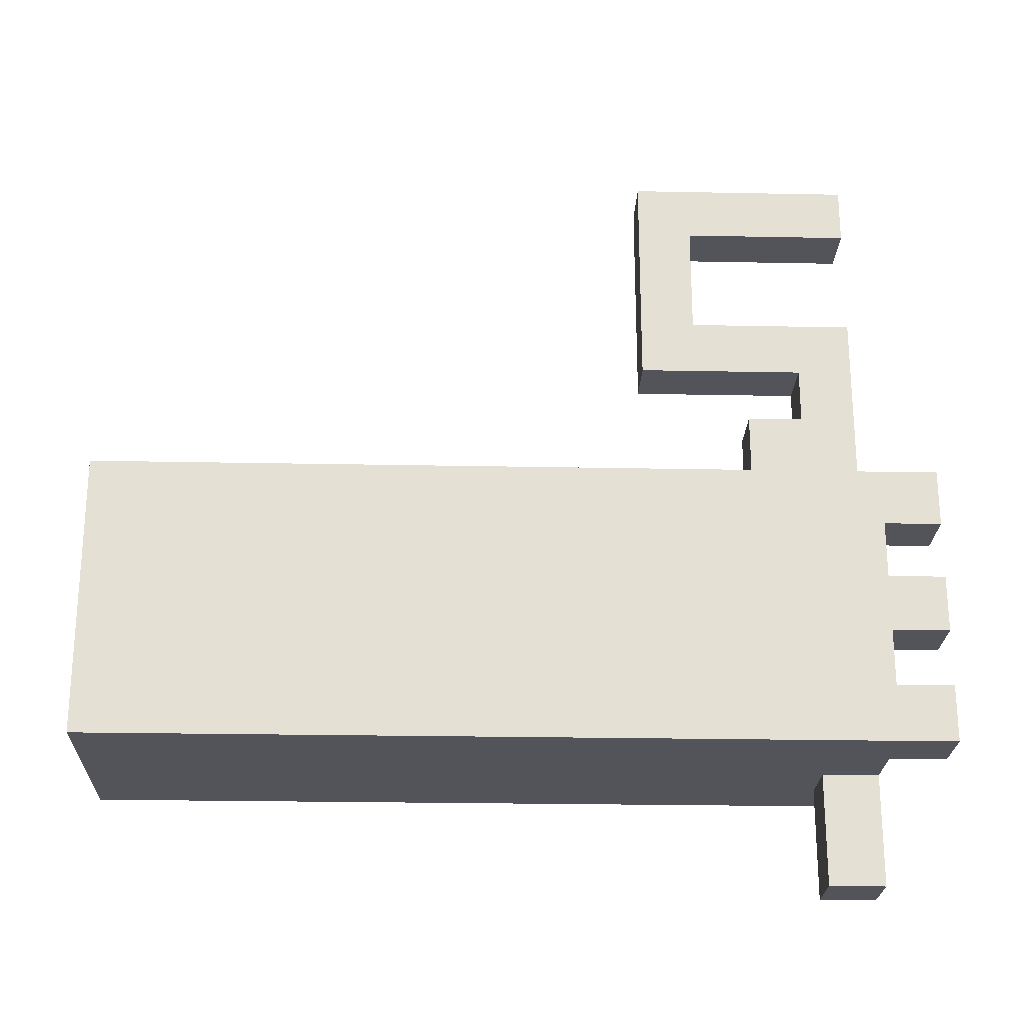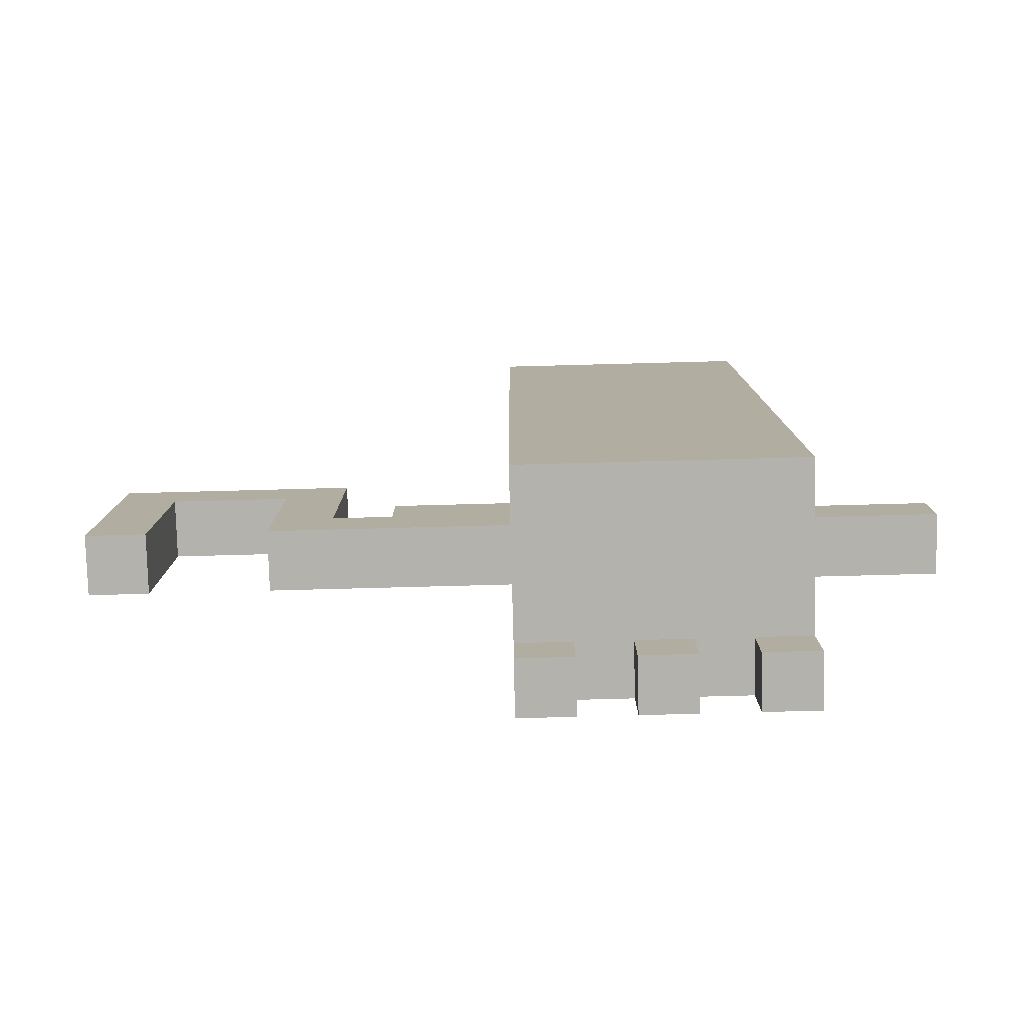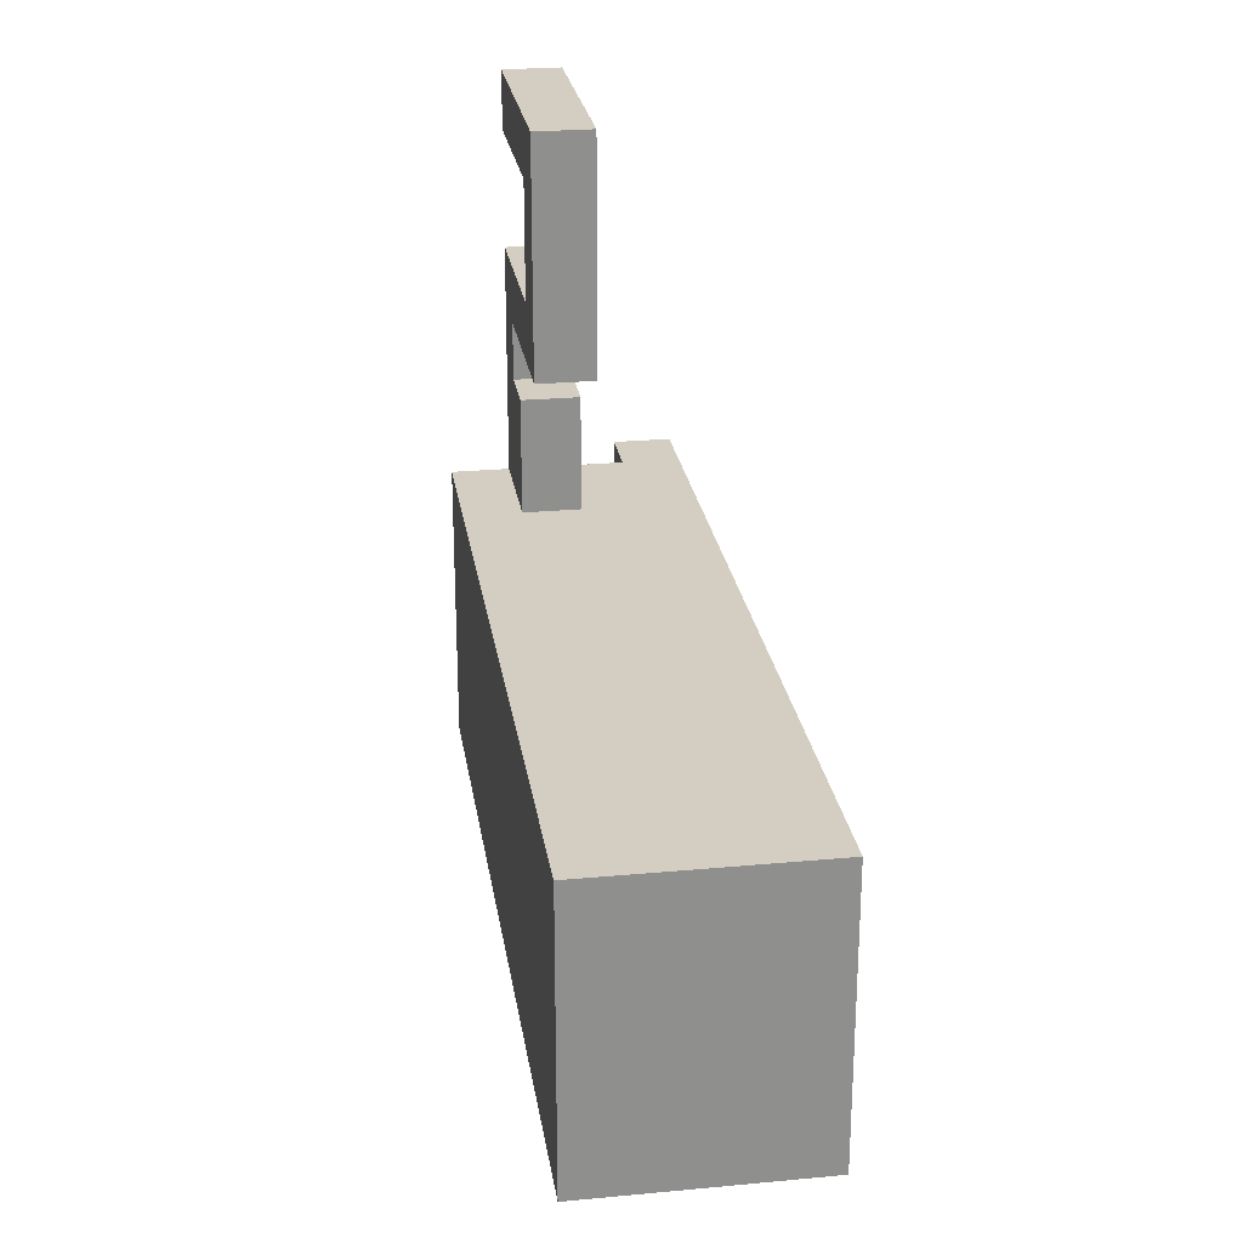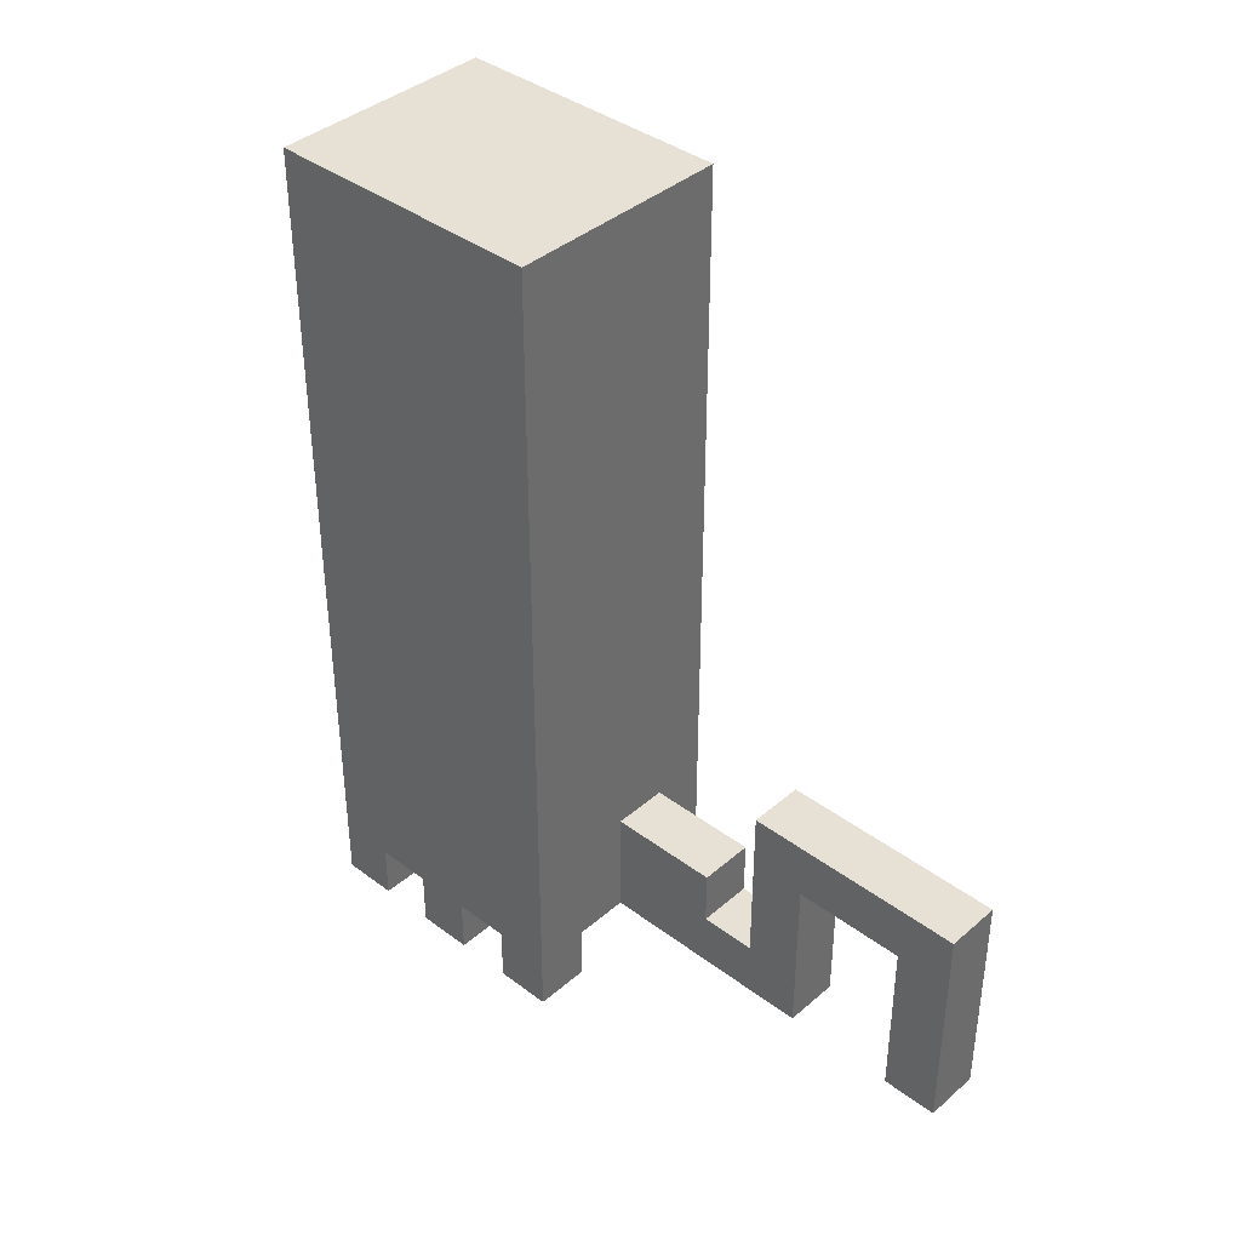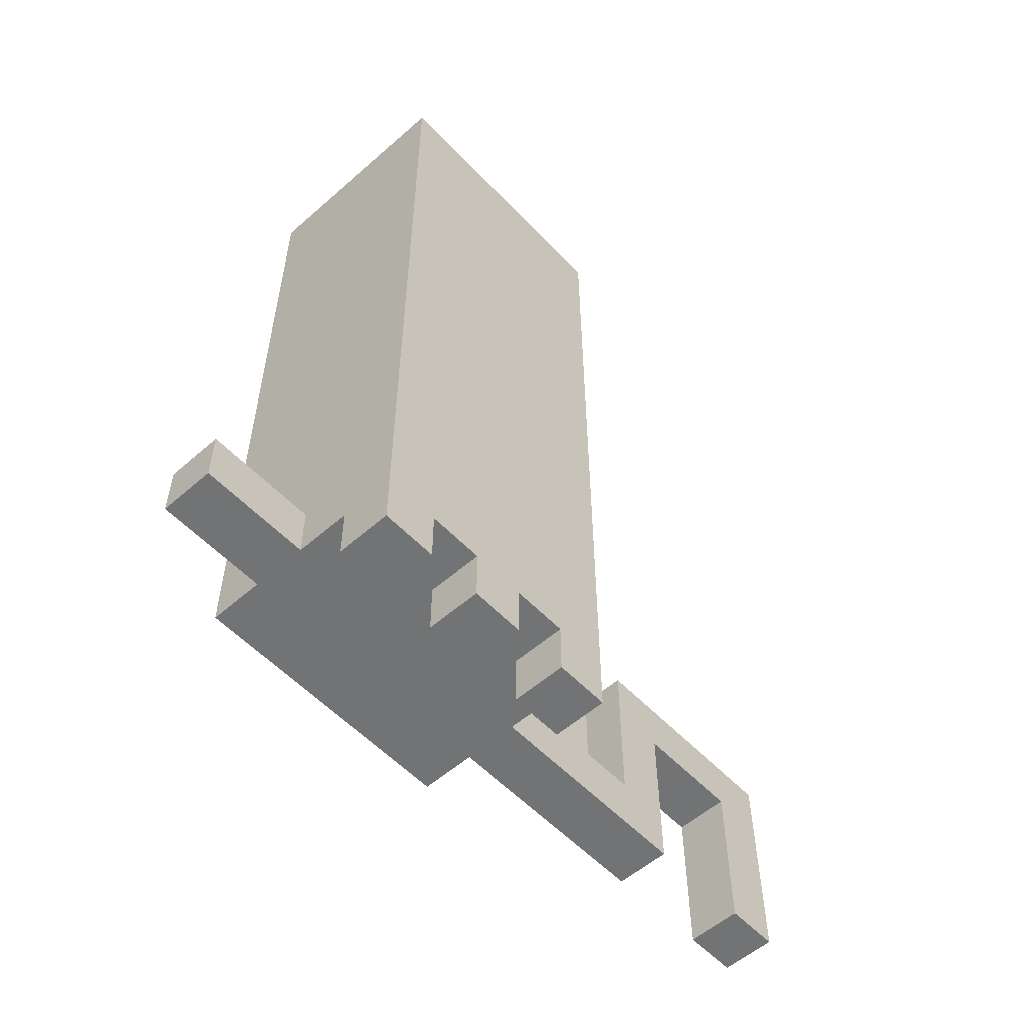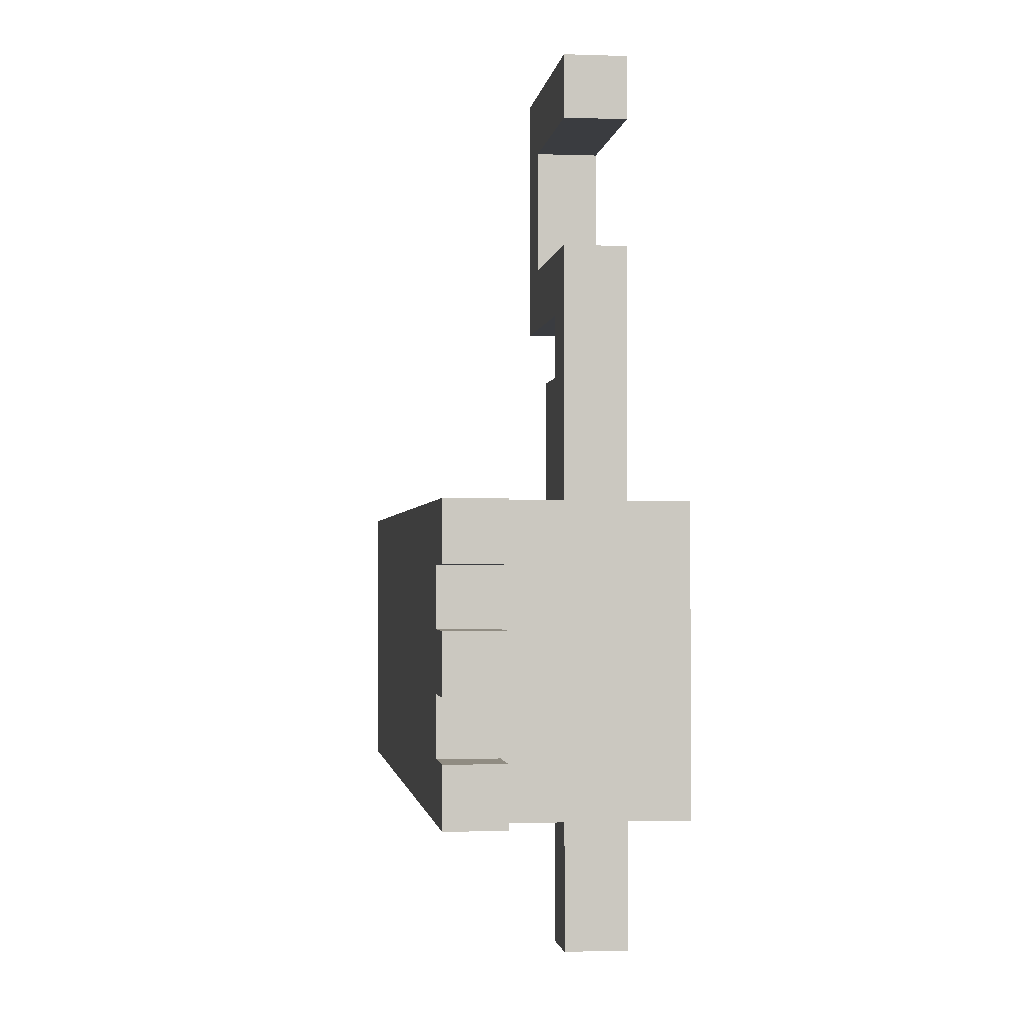
<metadata>
{"format":"obj","ext":"obj","renderer":"f3d","projection":"perspective","resolution":1024,"background":"white","views":[{"elev":-23.7,"azim":-91.9,"up":"+Z"},{"elev":-79.4,"azim":91.5,"up":"+Y"},{"elev":25.1,"azim":171.4,"up":"+Z"},{"elev":39.3,"azim":-46.9,"up":"+Y"},{"elev":-55.8,"azim":-137.4,"up":"+Y"},{"elev":-1.6,"azim":-7.2,"up":"+Z"}]}
</metadata>
<code>
o
v -1.1 0.8 -0.4
v -1.1 0.8 -0.5
v -1.1 0.8 -0.6
v -1.1 0.8 -0.7
v -1.1 0.8 -0.8
v -1.1 0.8 -0.9
v -1.1 0.9 -0.5
v -1.1 0.9 -0.6
v -1.1 0.9 -0.7
v -1.1 0.9 -0.8
v -1.1 1.2 -0.4
v -1.1 1.2 -0.9
v -1.1 1.3 -0.4
v -1.1 1.3 -0.9
v -1.1 1.4 -0.4
v -1.1 1.4 -0.9
v -1.1 1.9 -0.4
v -1.1 1.9 -0.9
v -1.1 2.1 -0.4
v -1.1 2.1 -0.9
v -1.1 2.3 -0.4
v -1.1 2.3 -0.9
v -0.9 0.9 0.3
v -0.9 0.9 0.2
v -0.9 0.9 0
v -0.9 0.9 -0.4
v -0.9 0.9 -0.9
v -0.9 0.9 -1.1
v -0.9 1 -0.1
v -0.9 1 -0.2
v -0.9 1 -0.4
v -0.9 1 -0.9
v -0.9 1 -1.1
v -0.9 1.1 -0.2
v -0.9 1.1 -0.4
v -0.9 1.2 0.2
v -0.9 1.2 0
v -0.9 1.3 0.3
v -0.9 1.3 -0.1
v -1 0.8 -0.4
v -1 0.8 -0.5
v -1 0.8 -0.6
v -1 0.8 -0.7
v -1 0.8 -0.8
v -1 0.8 -0.9
v -1 0.9 -0.4
v -1 0.9 -0.5
v -1 0.9 -0.6
v -1 0.9 -0.7
v -1 0.9 -0.8
v -1 0.9 -0.9
v -0.8 0.9 0.3
v -0.8 0.9 0.2
v -0.8 0.9 0
v -0.8 0.9 -0.4
v -0.8 0.9 -0.9
v -0.8 0.9 -1.1
v -0.8 1 -0.1
v -0.8 1 -0.2
v -0.8 1 -0.4
v -0.8 1 -0.9
v -0.8 1 -1.1
v -0.8 1.1 -0.2
v -0.8 1.1 -0.4
v -0.8 1.2 0.2
v -0.8 1.2 0
v -0.8 1.3 0.3
v -0.8 1.3 -0.1
v -0.7 0.9 -0.4
v -0.7 0.9 -0.9
v -0.7 1.2 -0.4
v -0.7 1.2 -0.9
v -0.7 1.3 -0.4
v -0.7 1.3 -0.9
v -0.7 1.4 -0.4
v -0.7 1.4 -0.9
v -0.7 1.9 -0.4
v -0.7 1.9 -0.9
v -0.7 2.1 -0.4
v -0.7 2.1 -0.9
v -0.7 2.3 -0.4
v -0.7 2.3 -0.9
v -0.9 0.9 0.3
v -0.9 1.3 0.3
v -0.8 0.9 0.3
v -0.8 1.3 0.3
v -0.9 0.9 0
v -0.9 1.2 0
v -0.8 0.9 0
v -0.8 1.2 0
v -0.9 1 -0.2
v -0.9 1.1 -0.2
v -0.8 1 -0.2
v -0.8 1.1 -0.2
v -1.1 0.8 -0.4
v -1.1 1.2 -0.4
v -1.1 1.3 -0.4
v -1.1 1.4 -0.4
v -1.1 1.9 -0.4
v -1.1 2.1 -0.4
v -1.1 2.3 -0.4
v -1 0.8 -0.4
v -1 0.9 -0.4
v -0.9 0.9 -0.4
v -0.9 1 -0.4
v -0.9 1.1 -0.4
v -0.8 0.9 -0.4
v -0.8 1 -0.4
v -0.8 1.1 -0.4
v -0.7 0.9 -0.4
v -0.7 1.2 -0.4
v -0.7 1.3 -0.4
v -0.7 1.4 -0.4
v -0.7 1.9 -0.4
v -0.7 2.1 -0.4
v -0.7 2.3 -0.4
v -1.1 0.8 -0.6
v -1.1 0.9 -0.6
v -1 0.8 -0.6
v -1 0.9 -0.6
v -1.1 0.8 -0.8
v -1.1 0.9 -0.8
v -1 0.8 -0.8
v -1 0.9 -0.8
v -0.9 0.9 0.2
v -0.9 1.2 0.2
v -0.8 0.9 0.2
v -0.8 1.2 0.2
v -0.9 1 -0.1
v -0.9 1.3 -0.1
v -0.8 1 -0.1
v -0.8 1.3 -0.1
v -1.1 0.8 -0.5
v -1.1 0.9 -0.5
v -1 0.8 -0.5
v -1 0.9 -0.5
v -1.1 0.8 -0.7
v -1.1 0.9 -0.7
v -1 0.8 -0.7
v -1 0.9 -0.7
v -1.1 0.8 -0.9
v -1.1 1.2 -0.9
v -1.1 1.3 -0.9
v -1.1 1.4 -0.9
v -1.1 1.9 -0.9
v -1.1 2.1 -0.9
v -1.1 2.3 -0.9
v -1 0.8 -0.9
v -1 0.9 -0.9
v -0.9 0.9 -0.9
v -0.9 1 -0.9
v -0.8 0.9 -0.9
v -0.8 1 -0.9
v -0.7 0.9 -0.9
v -0.7 1.2 -0.9
v -0.7 1.3 -0.9
v -0.7 1.4 -0.9
v -0.7 1.9 -0.9
v -0.7 2.1 -0.9
v -0.7 2.3 -0.9
v -0.9 0.9 -1.1
v -0.9 1 -1.1
v -0.8 0.9 -1.1
v -0.8 1 -1.1
v -1.1 0.8 -0.4
v -1 0.8 -0.4
v -1.1 0.8 -0.5
v -1 0.8 -0.5
v -1.1 0.8 -0.6
v -1 0.8 -0.6
v -1.1 0.8 -0.7
v -1 0.8 -0.7
v -1.1 0.8 -0.8
v -1 0.8 -0.8
v -1.1 0.8 -0.9
v -1 0.8 -0.9
v -0.9 0.9 0.3
v -0.8 0.9 0.3
v -0.9 0.9 0.2
v -0.8 0.9 0.2
v -0.9 0.9 0
v -0.8 0.9 0
v -1 0.9 -0.4
v -0.9 0.9 -0.4
v -0.8 0.9 -0.4
v -0.7 0.9 -0.4
v -1.1 0.9 -0.5
v -1 0.9 -0.5
v -1.1 0.9 -0.6
v -1 0.9 -0.6
v -1.1 0.9 -0.7
v -1 0.9 -0.7
v -1.1 0.9 -0.8
v -1 0.9 -0.8
v -1 0.9 -0.9
v -0.9 0.9 -0.9
v -0.8 0.9 -0.9
v -0.7 0.9 -0.9
v -0.9 0.9 -1.1
v -0.8 0.9 -1.1
v -0.9 1.2 0.2
v -0.8 1.2 0.2
v -0.9 1.2 0
v -0.8 1.2 0
v -0.9 1 -0.1
v -0.8 1 -0.1
v -0.9 1 -0.2
v -0.8 1 -0.2
v -0.9 1 -0.9
v -0.8 1 -0.9
v -0.9 1 -1.1
v -0.8 1 -1.1
v -0.9 1.1 -0.2
v -0.8 1.1 -0.2
v -0.9 1.1 -0.4
v -0.8 1.1 -0.4
v -0.9 1.3 0.3
v -0.8 1.3 0.3
v -0.9 1.3 -0.1
v -0.8 1.3 -0.1
v -1.1 2.3 -0.4
v -0.7 2.3 -0.4
v -1.1 2.3 -0.9
v -0.7 2.3 -0.9
f 7 2 1
f 8 4 3
f 9 4 8
f 10 6 5
f 11 9 8
f 11 10 9
f 11 7 1
f 11 8 7
f 12 6 10
f 12 10 11
f 13 12 11
f 14 12 13
f 15 14 13
f 16 14 15
f 17 16 15
f 18 16 17
f 19 18 17
f 20 18 19
f 21 20 19
f 22 20 21
f 29 26 25
f 30 26 29
f 31 26 30
f 32 28 27
f 33 28 32
f 34 31 30
f 35 31 34
f 36 24 23
f 37 29 25
f 38 36 23
f 38 37 36
f 39 29 37
f 39 37 38
f 40 41 46
f 46 41 47
f 42 43 48
f 48 43 49
f 44 45 50
f 50 45 51
f 54 55 58
f 58 55 59
f 59 55 60
f 56 57 61
f 61 57 62
f 59 60 63
f 63 60 64
f 52 53 65
f 54 58 66
f 52 65 67
f 65 66 67
f 66 58 68
f 67 66 68
f 69 70 71
f 71 70 72
f 71 72 73
f 73 72 74
f 73 74 75
f 75 74 76
f 75 76 77
f 77 76 78
f 77 78 79
f 79 78 80
f 79 80 81
f 81 80 82
f 85 84 83
f 86 84 85
f 89 88 87
f 90 88 89
f 93 92 91
f 94 92 93
f 102 96 95
f 103 96 102
f 104 96 103
f 105 96 104
f 106 96 105
f 109 96 106
f 110 108 107
f 110 109 108
f 111 97 96
f 111 109 110
f 111 96 109
f 112 98 97
f 112 97 111
f 113 99 98
f 113 98 112
f 114 100 99
f 114 99 113
f 115 101 100
f 115 100 114
f 116 101 115
f 119 118 117
f 120 118 119
f 123 122 121
f 124 122 123
f 125 126 127
f 127 126 128
f 129 130 131
f 131 130 132
f 133 134 135
f 135 134 136
f 137 138 139
f 139 138 140
f 141 142 148
f 148 142 149
f 149 142 150
f 150 142 151
f 151 142 153
f 152 153 154
f 142 143 155
f 154 153 155
f 153 142 155
f 143 144 156
f 155 143 156
f 144 145 157
f 156 144 157
f 145 146 158
f 157 145 158
f 146 147 159
f 158 146 159
f 159 147 160
f 161 162 163
f 163 162 164
f 167 166 165
f 168 166 167
f 171 170 169
f 172 170 171
f 175 174 173
f 176 174 175
f 179 178 177
f 180 178 179
f 184 182 181
f 185 182 184
f 188 185 184
f 188 186 185
f 188 184 183
f 189 188 187
f 190 186 188
f 190 188 189
f 192 186 190
f 193 192 191
f 194 186 192
f 194 192 193
f 195 186 194
f 196 186 195
f 197 186 196
f 198 186 197
f 199 197 196
f 200 197 199
f 203 202 201
f 204 202 203
f 205 206 207
f 207 206 208
f 209 210 211
f 211 210 212
f 213 214 215
f 215 214 216
f 217 218 219
f 219 218 220
f 221 222 223
f 223 222 224

</code>
